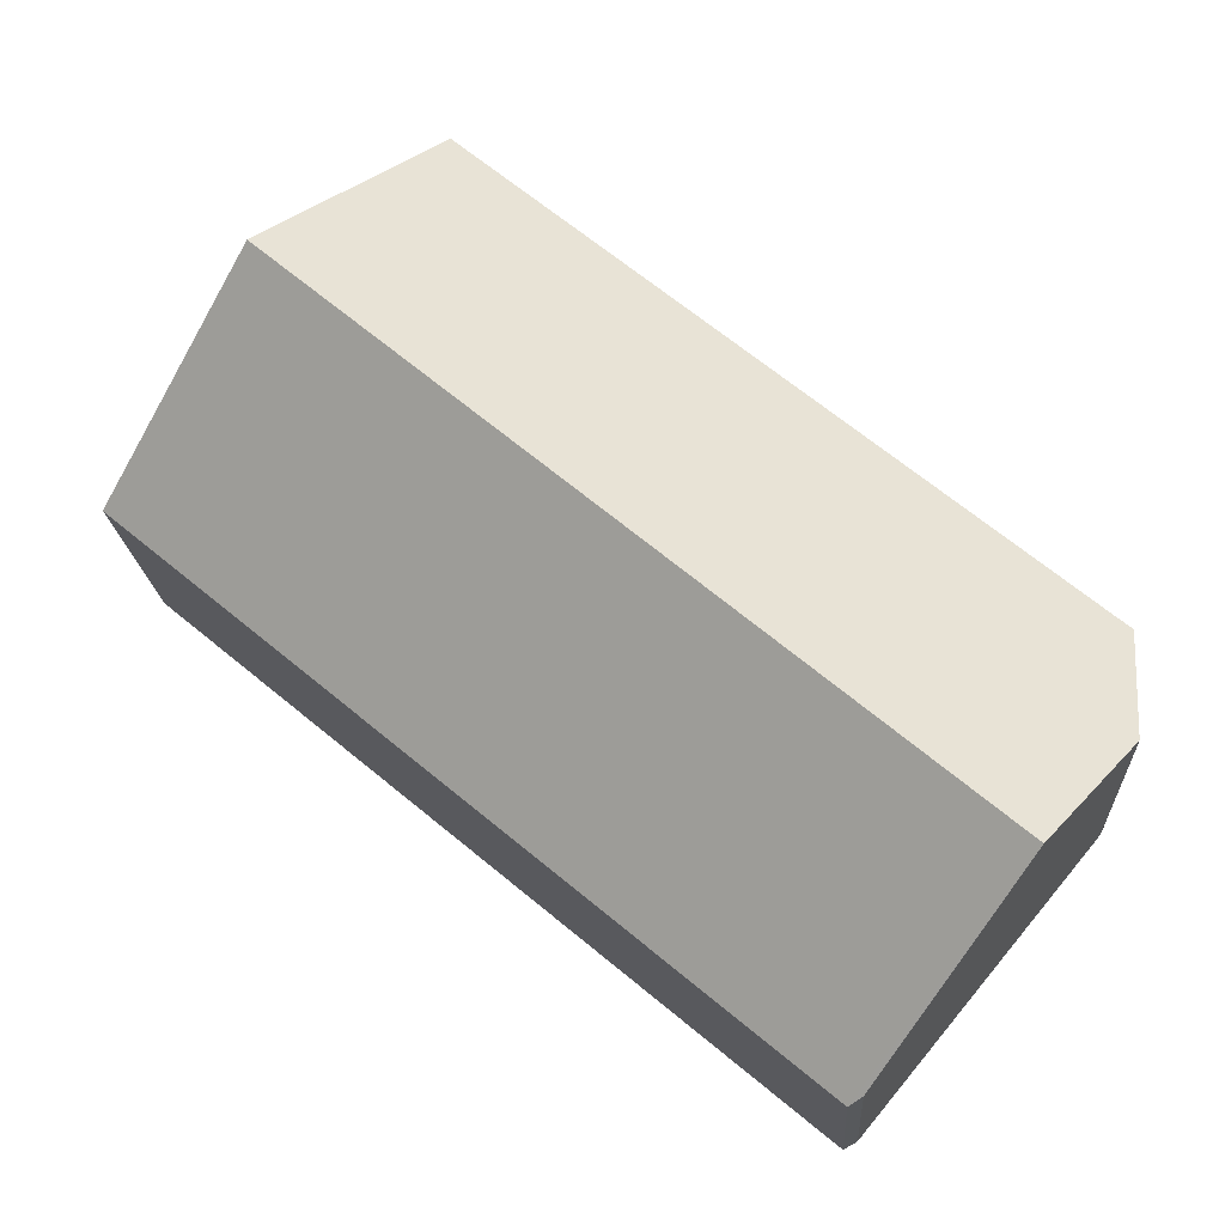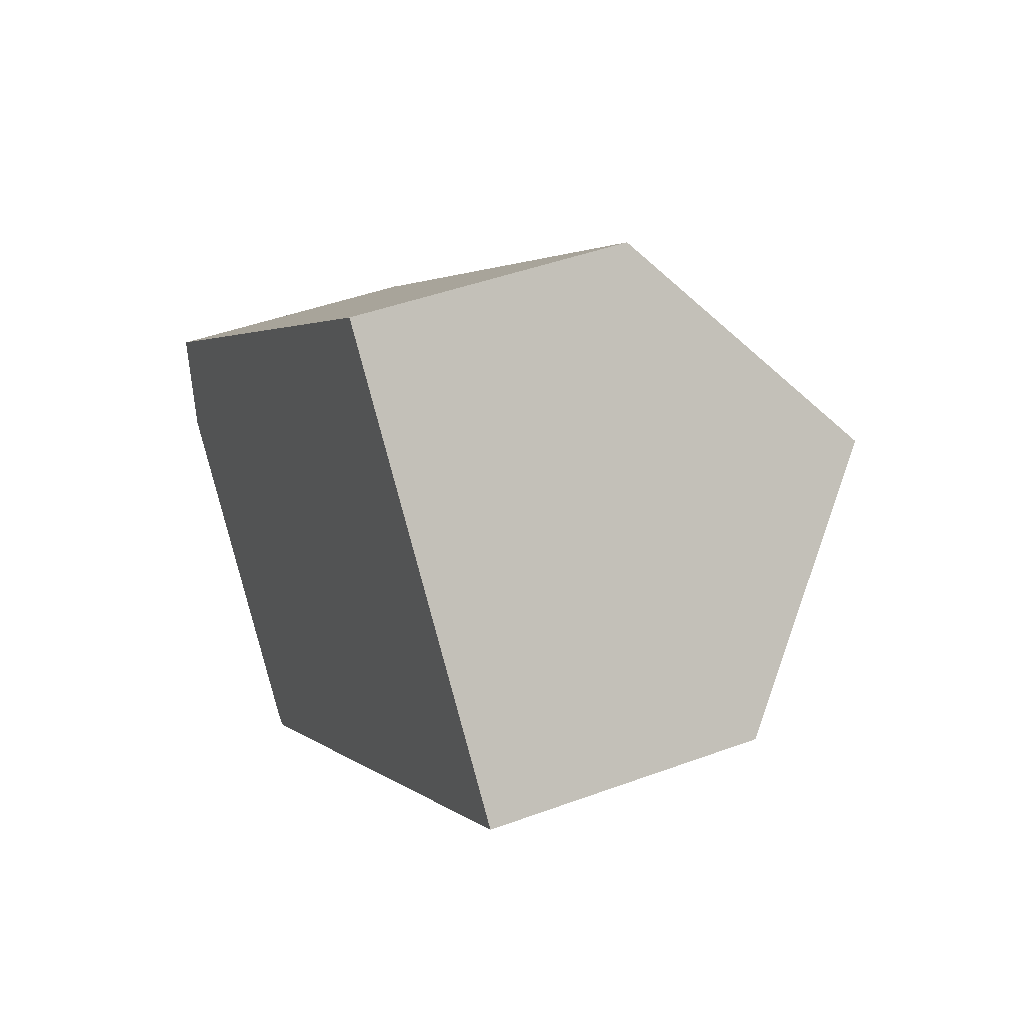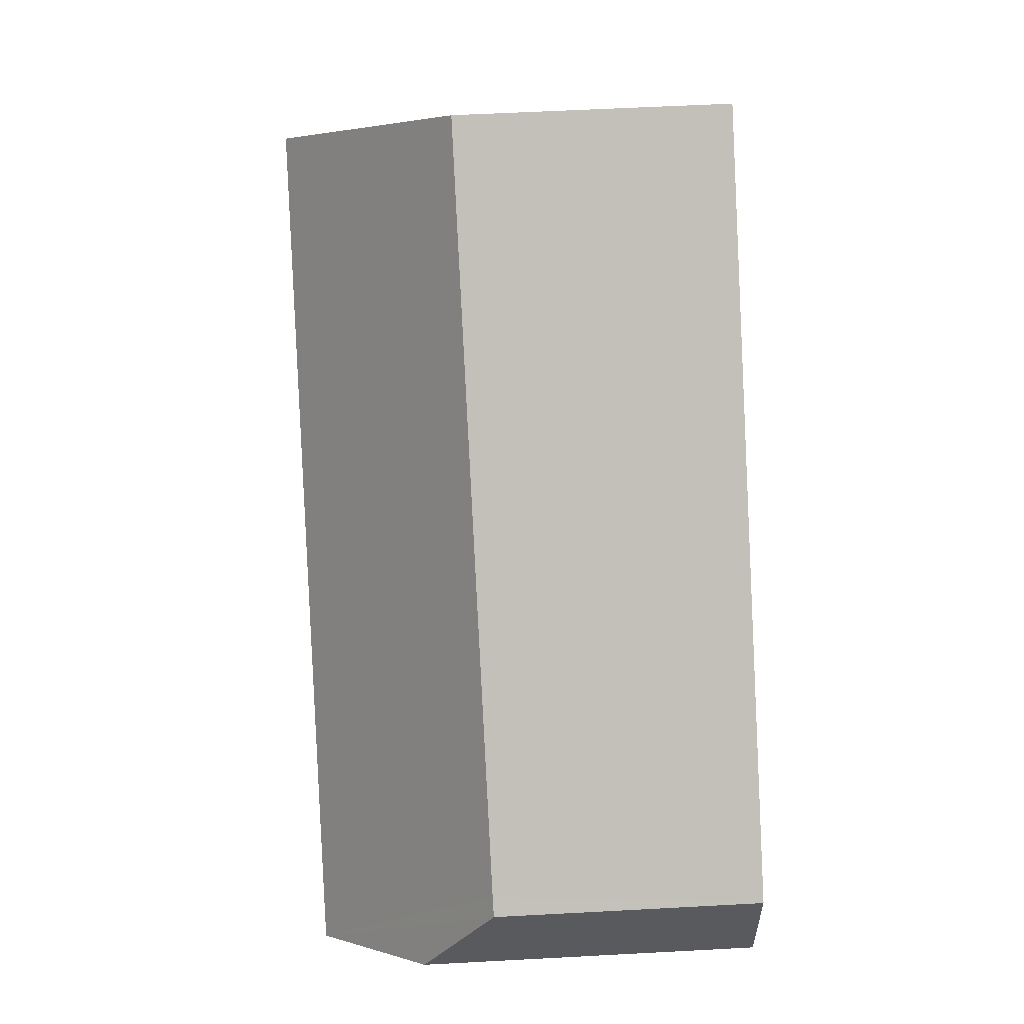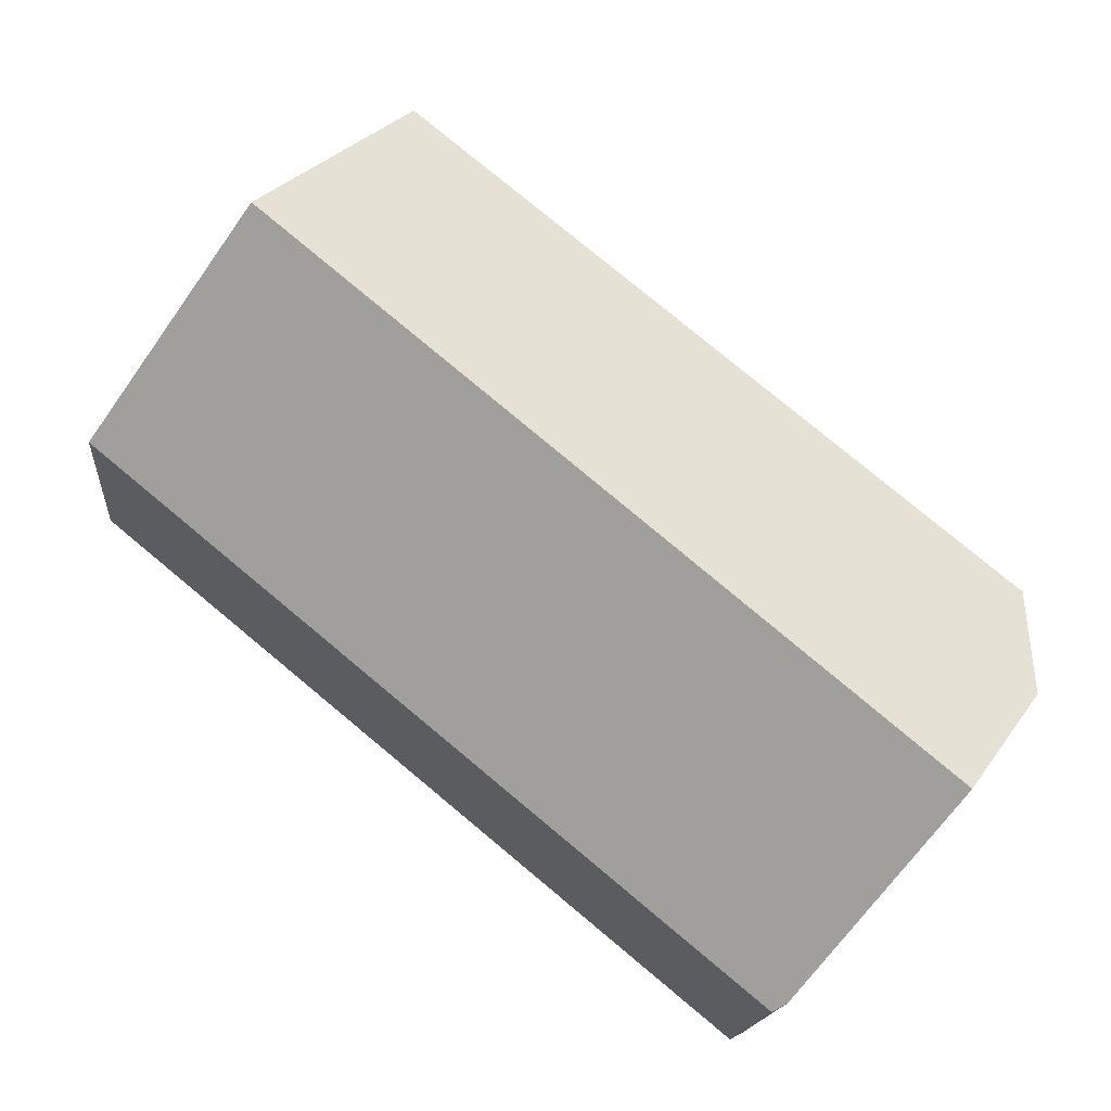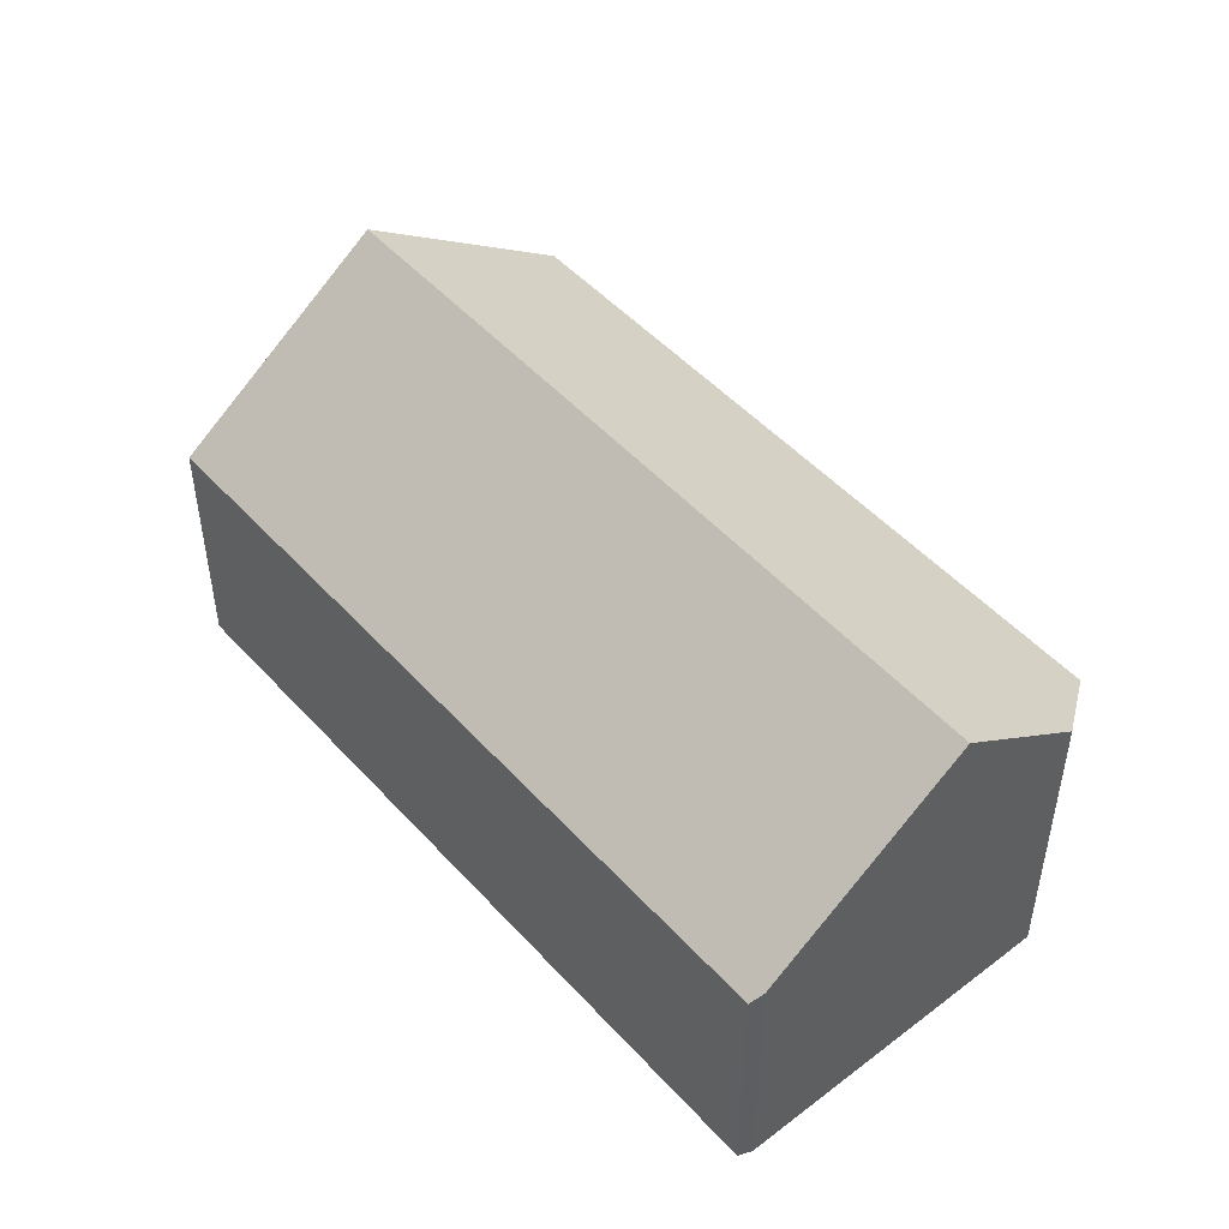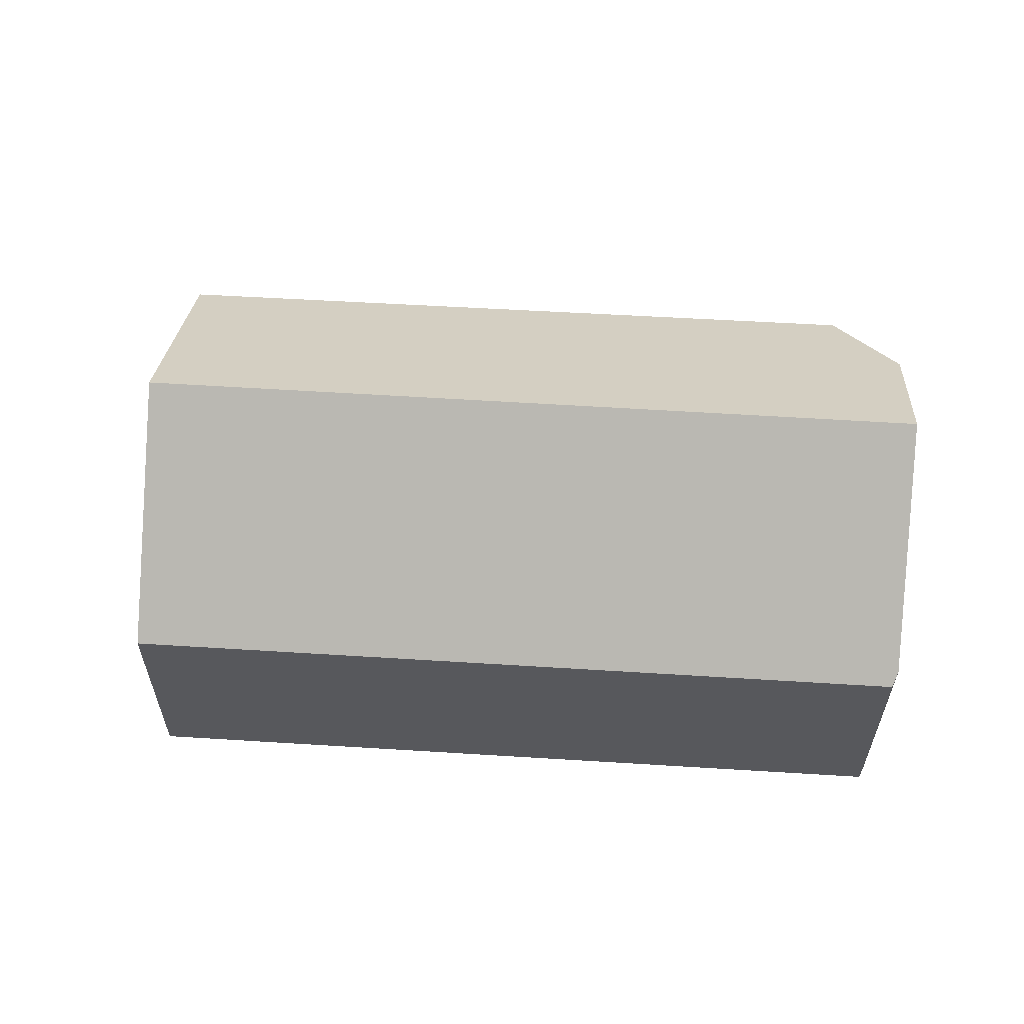
<metadata>
{"format":"obj","ext":"obj","renderer":"f3d","projection":"perspective","resolution":1024,"background":"white","views":[{"elev":-17.9,"azim":-176.5,"up":"+Z"},{"elev":43.7,"azim":66.4,"up":"+Z"},{"elev":54.5,"azim":-93.3,"up":"+Z"},{"elev":-15.7,"azim":175.3,"up":"+Z"},{"elev":49.9,"azim":-169.8,"up":"+Y"},{"elev":61.3,"azim":144.1,"up":"+Y"}]}
</metadata>
<code>
v  2.775 12.02 -6.298
v  16.47 7.361 13.32
v  20.64 12.02 8.449
v  0.428 7.216 0.338
v  0 7.208 4.414e-16
v  0.001 7.217 -0.015
v  1.2 10.22 -4.392
v  0.252 9.141 -3.245
v  7.041 7.29 -11.22
v  24.88 7.29 3.502
v  6.674 7.573 -11.02
v  0 0 0
v  16.47 -8.157e-16 13.32
v  0.428 -2.07e-17 0.338
v  20.64 -5.174e-16 8.449
v  24.88 -2.144e-16 3.502
v  7.041 6.87e-16 -11.22
v  6.674 6.747e-16 -11.02
v  2.775 3.856e-16 -6.298
v  0.252 1.987e-16 -3.245
v  1.2 2.689e-16 -4.392
v  0.001 9.185e-19 -0.015
g defaultobject
f 1 2 3
f 2 1 4
f 4 1 5
f 5 1 6
f 6 1 7
f 6 7 8
f 9 3 10
f 3 9 1
f 1 9 11
f 12 4 5
f 4 12 2
f 2 12 13
f 13 12 14
f 13 3 2
f 3 13 10
f 10 13 15
f 10 15 16
f 16 9 10
f 9 16 17
f 9 18 11
f 18 9 17
f 18 1 11
f 1 18 7
f 7 18 8
f 8 18 19
f 8 19 20
f 20 19 21
f 20 6 8
f 6 20 5
f 5 20 12
f 12 20 22
f 14 15 13
f 15 14 16
f 16 14 12
f 16 12 22
f 16 22 20
f 16 20 17
f 17 20 21
f 17 21 19
f 17 19 18

</code>
